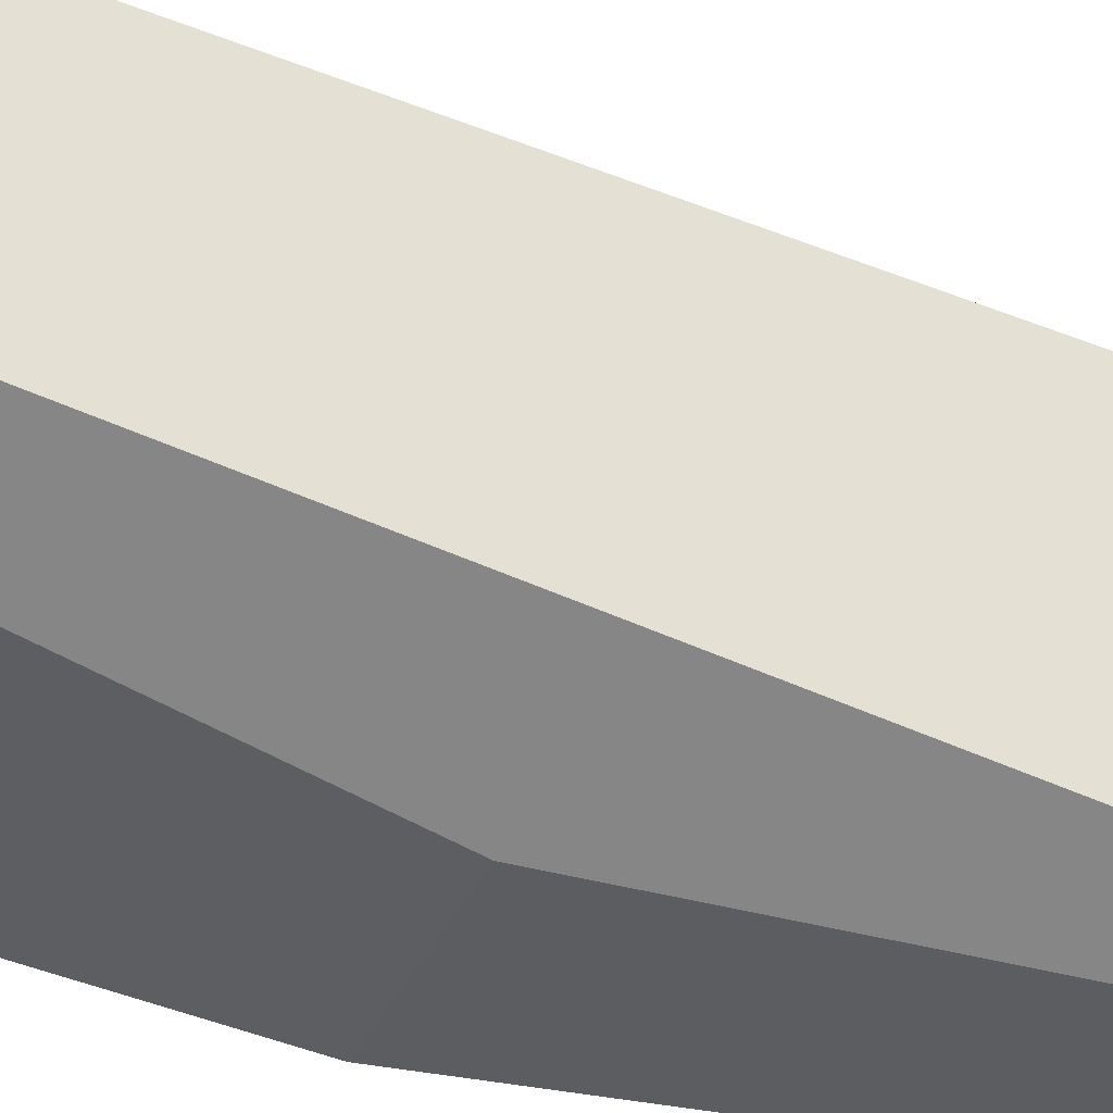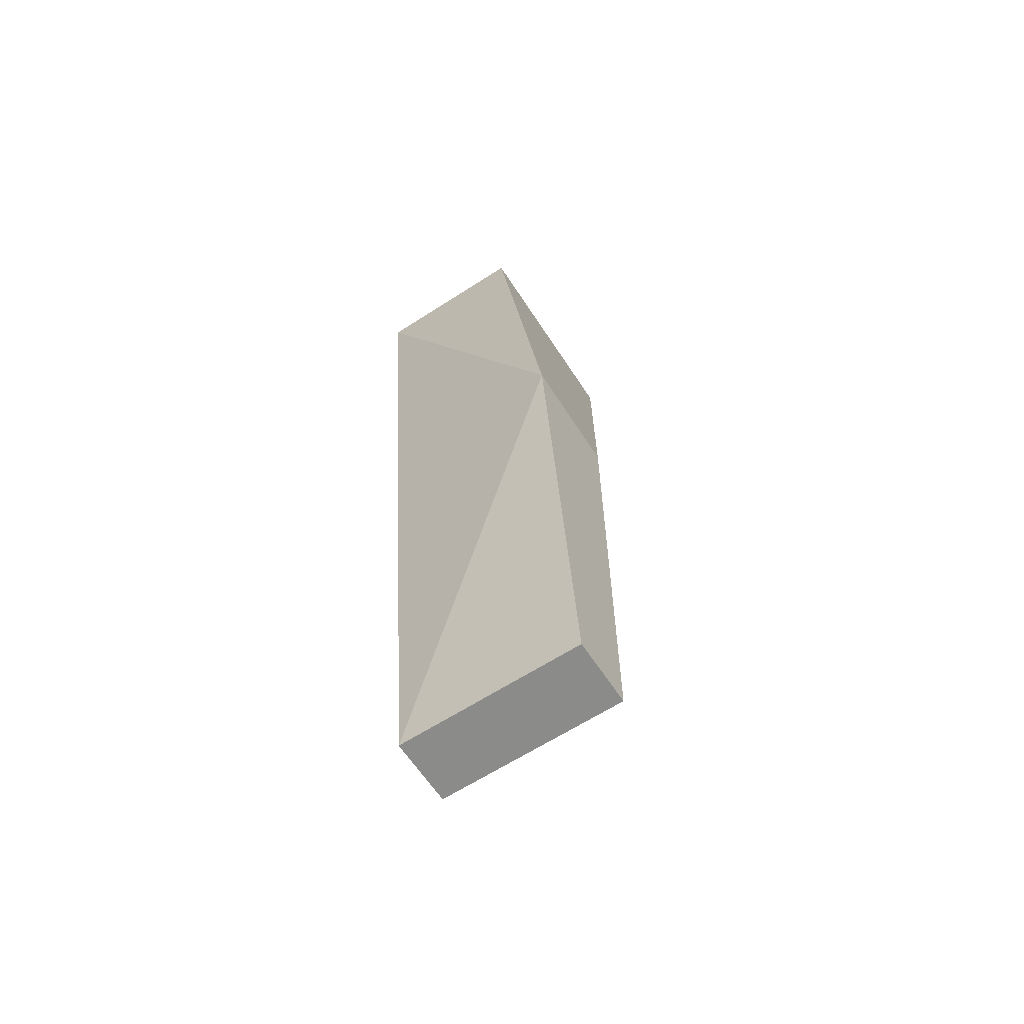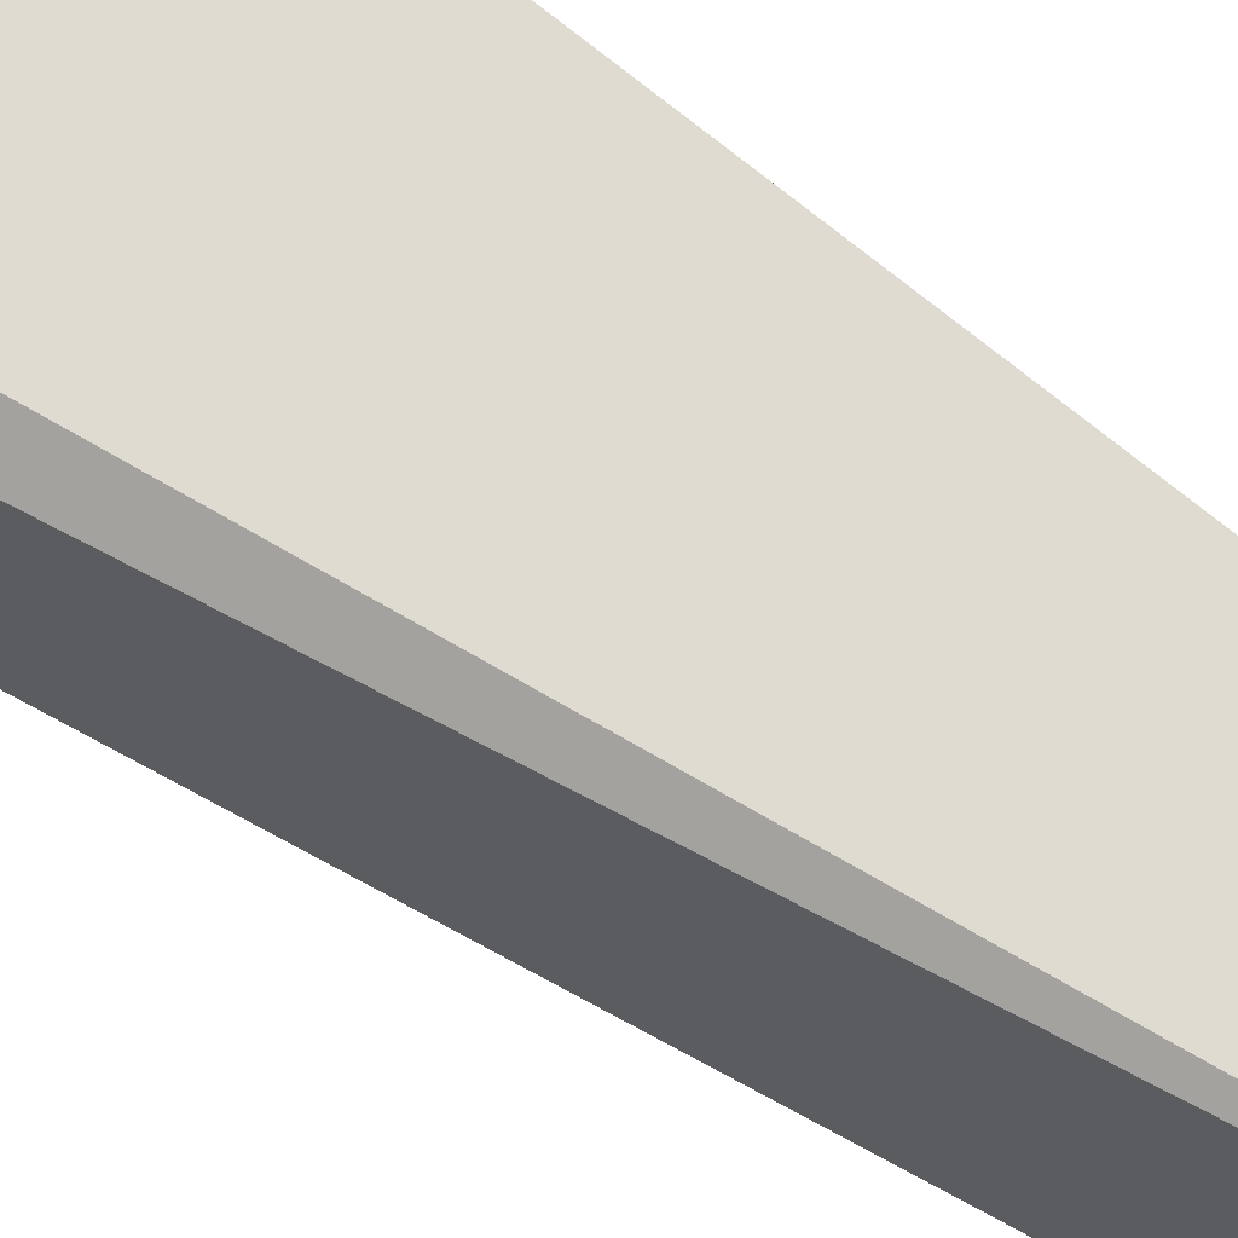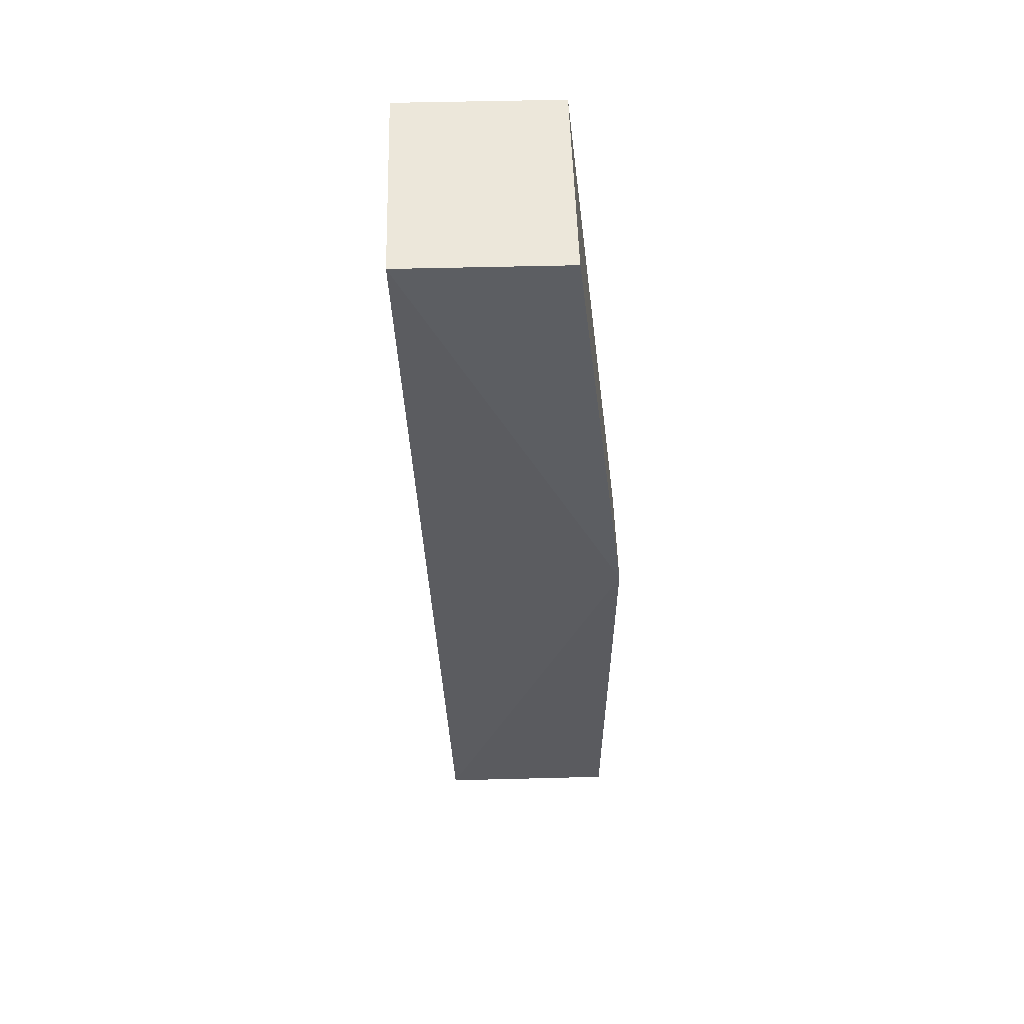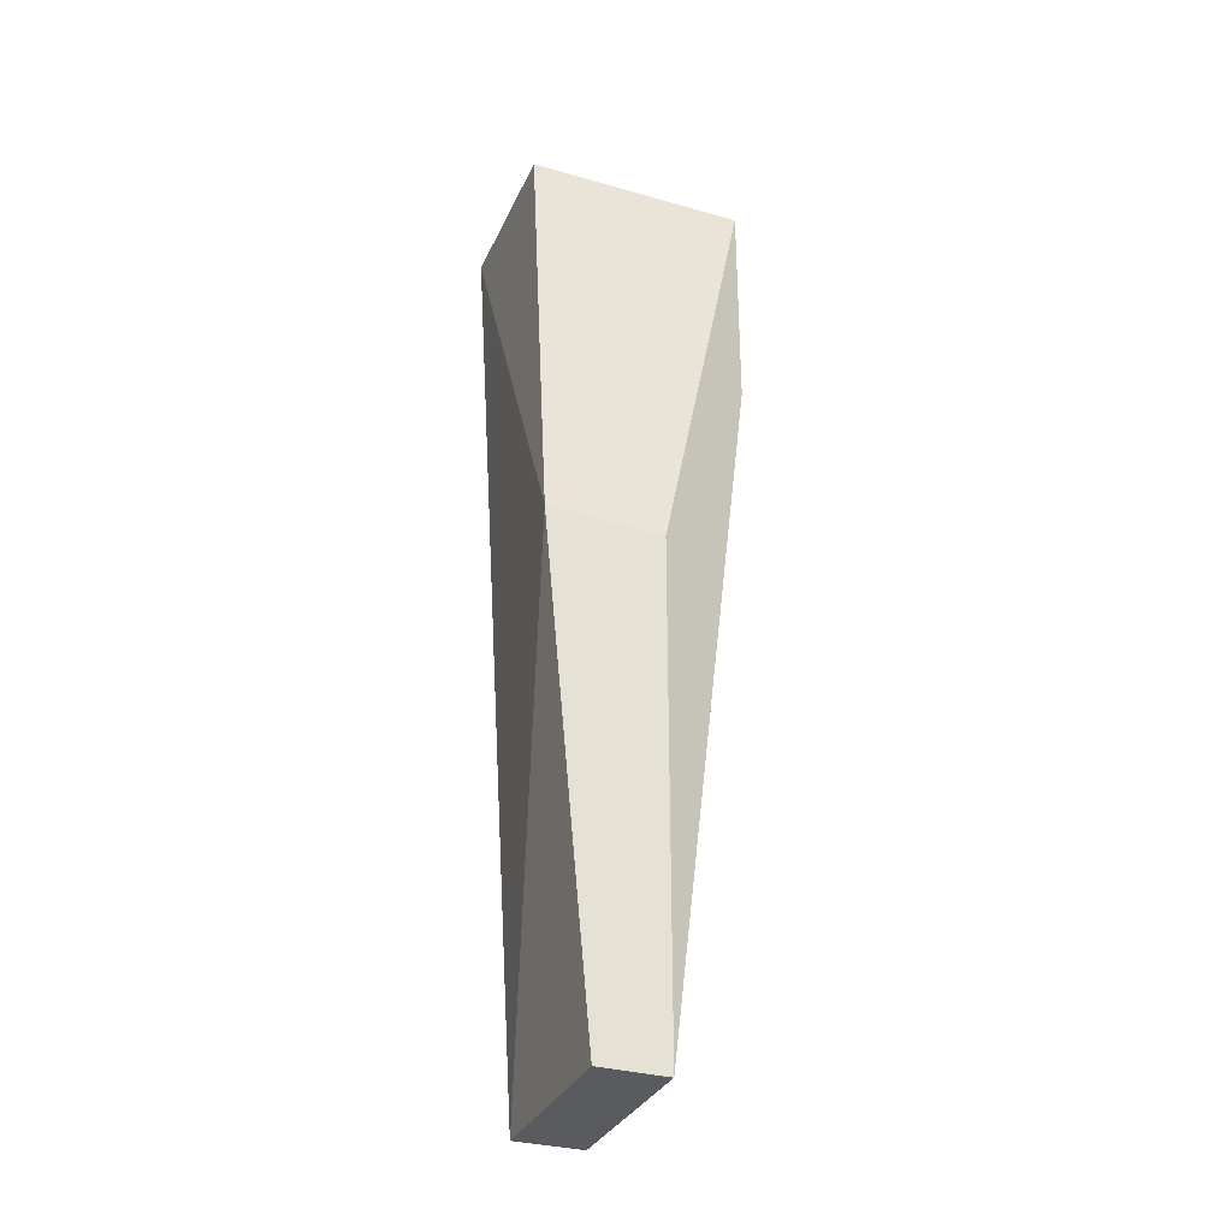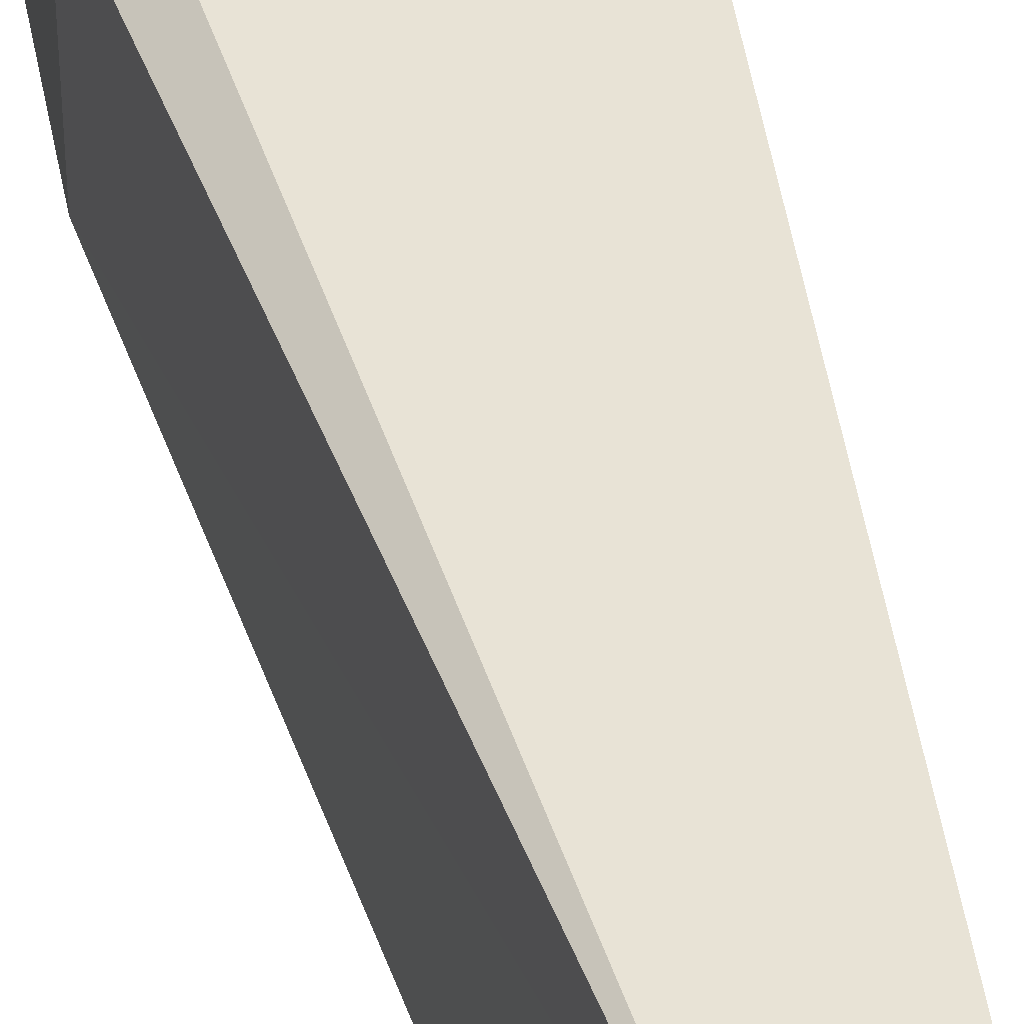
<metadata>
{"format":"obj","ext":"obj","renderer":"f3d","projection":"perspective","resolution":1024,"background":"white","views":[{"elev":-35.8,"azim":-110.0,"up":"+Z"},{"elev":-63.7,"azim":123.1,"up":"+Y"},{"elev":69.0,"azim":-53.7,"up":"+Z"},{"elev":51.7,"azim":88.4,"up":"+Y"},{"elev":-32.3,"azim":158.3,"up":"+Y"},{"elev":39.6,"azim":-10.1,"up":"+Z"}]}
</metadata>
<code>
v -0.0555 0.6324 0.136
v -0.06653 0.4084 0.1276
v -0.0555 0.526 0.0842
v -0.1073 0.6324 0.09715
v -0.1073 0.6324 0.136
v -0.08221 0.4084 0.0842
v -0.0555 0.6324 0.09715
v -0.06653 0.4084 0.0842
v -0.08221 0.525 0.0842
v -0.1073 0.579 0.09715
v -0.08221 0.4084 0.1276
v -0.1073 0.5813 0.1299
f 1 2 3
f 5 2 1
f 5 1 4
f 7 1 3
f 7 3 4
f 7 4 1
f 8 3 2
f 8 2 6
f 9 4 3
f 9 8 6
f 9 3 8
f 10 9 6
f 10 4 9
f 11 6 2
f 11 2 5
f 11 10 6
f 12 11 5
f 12 10 11
f 12 5 4
f 12 4 10

</code>
